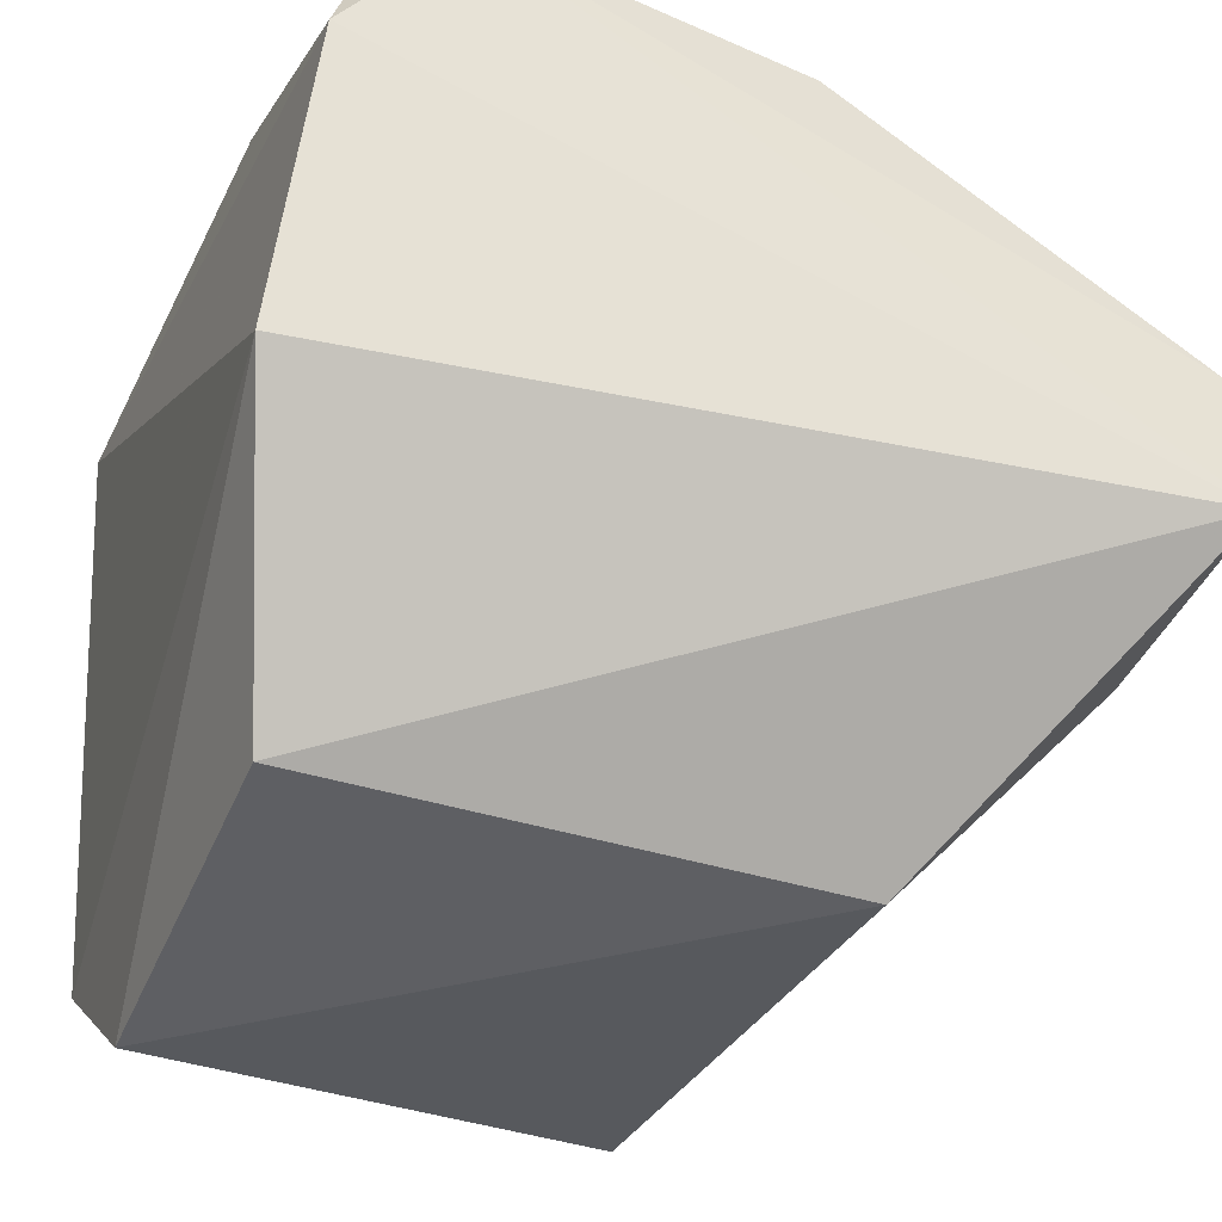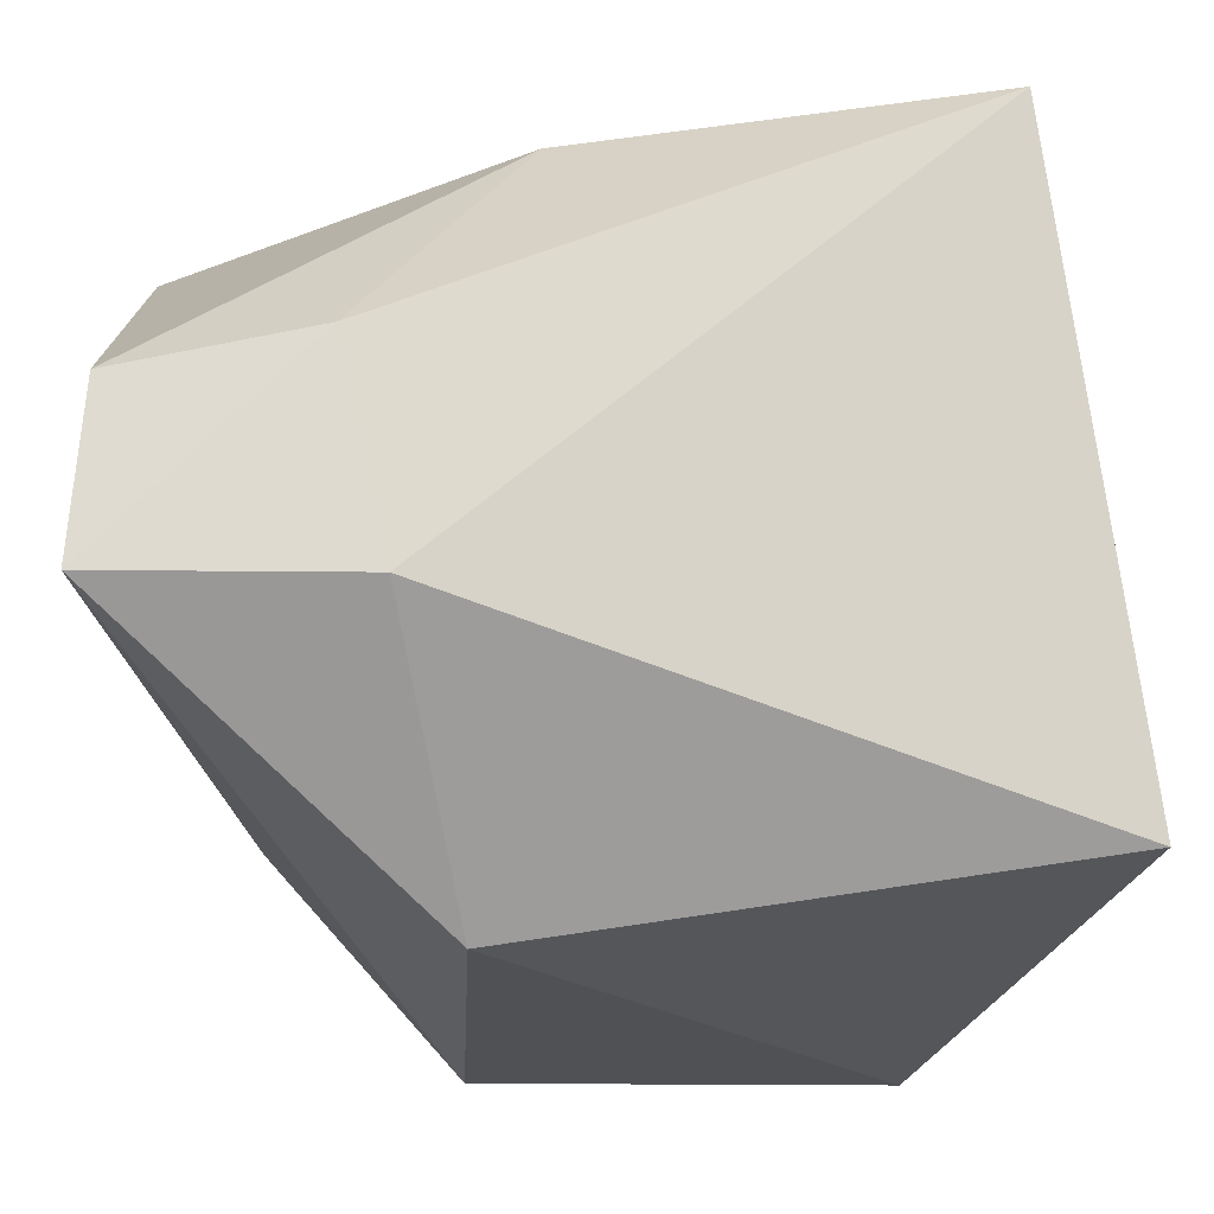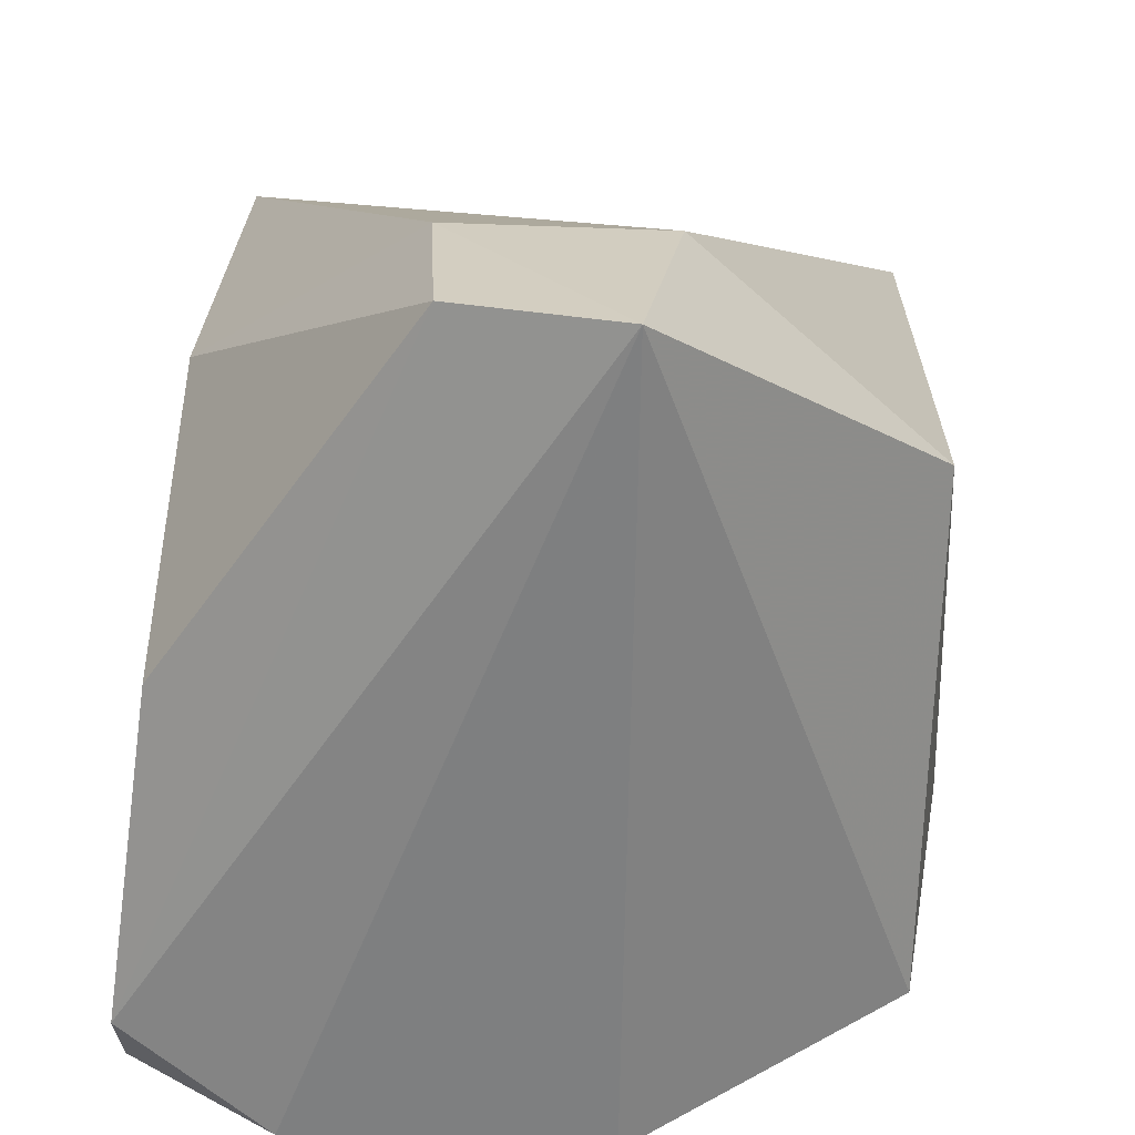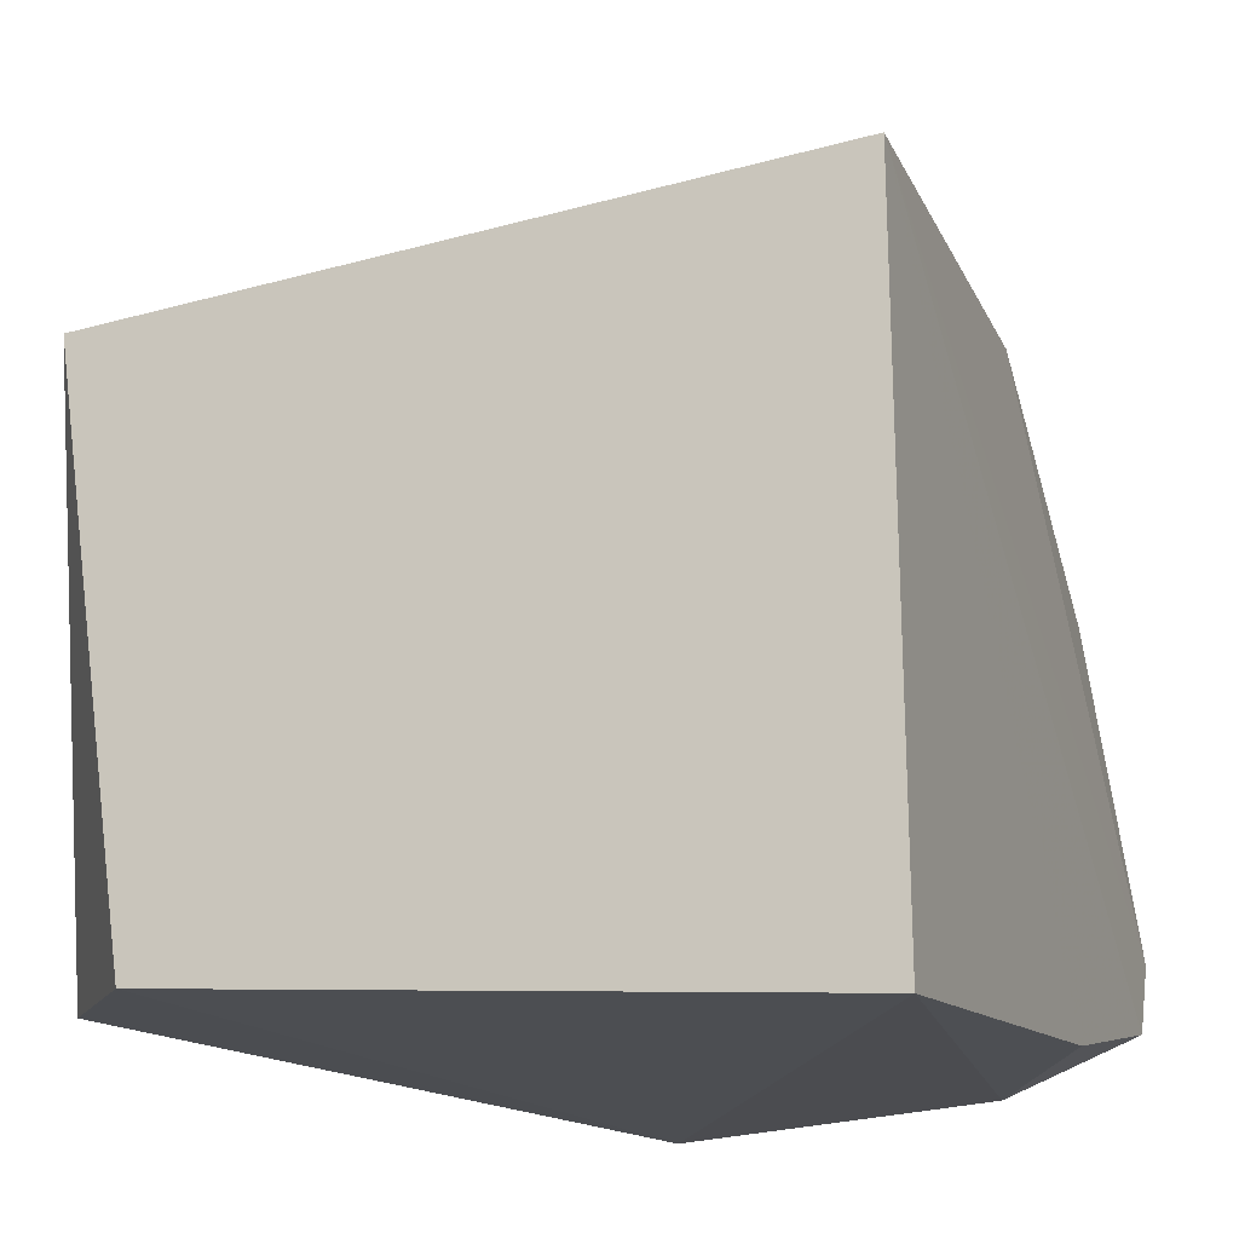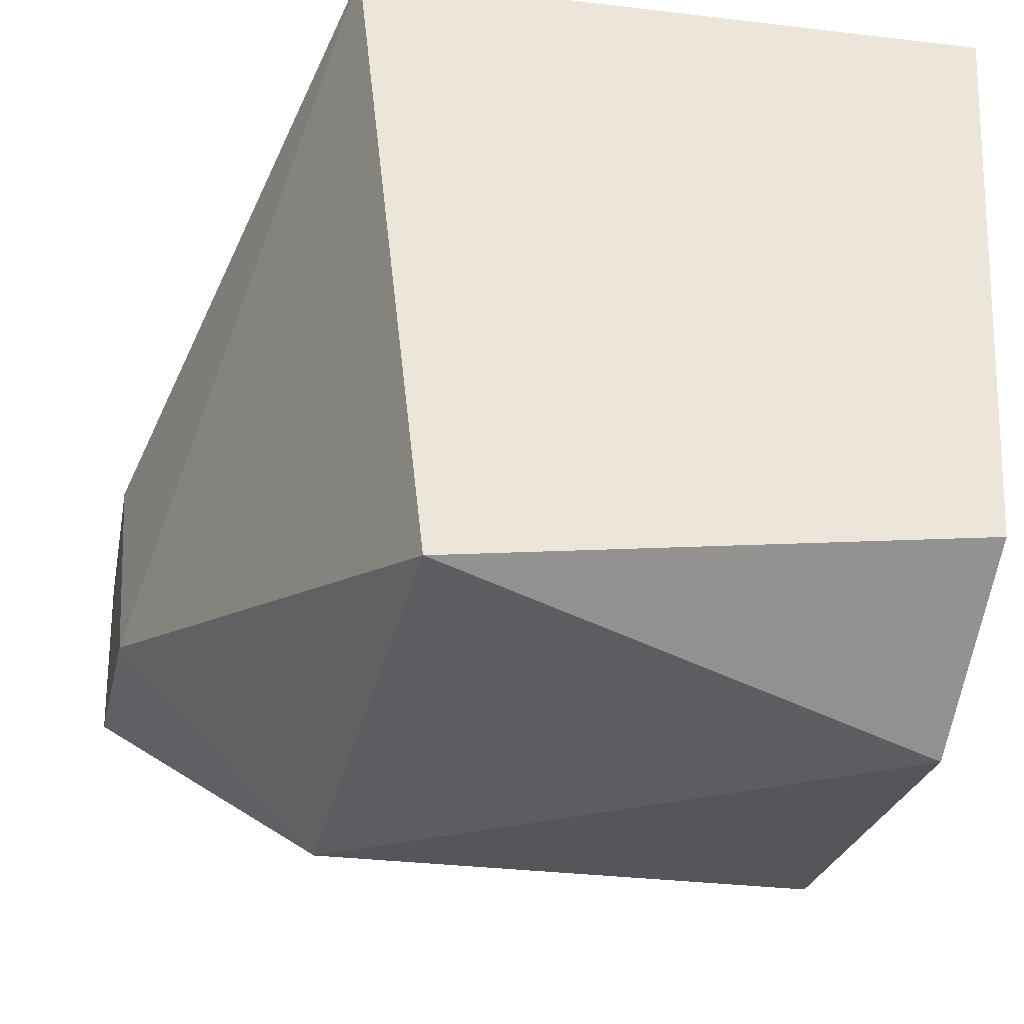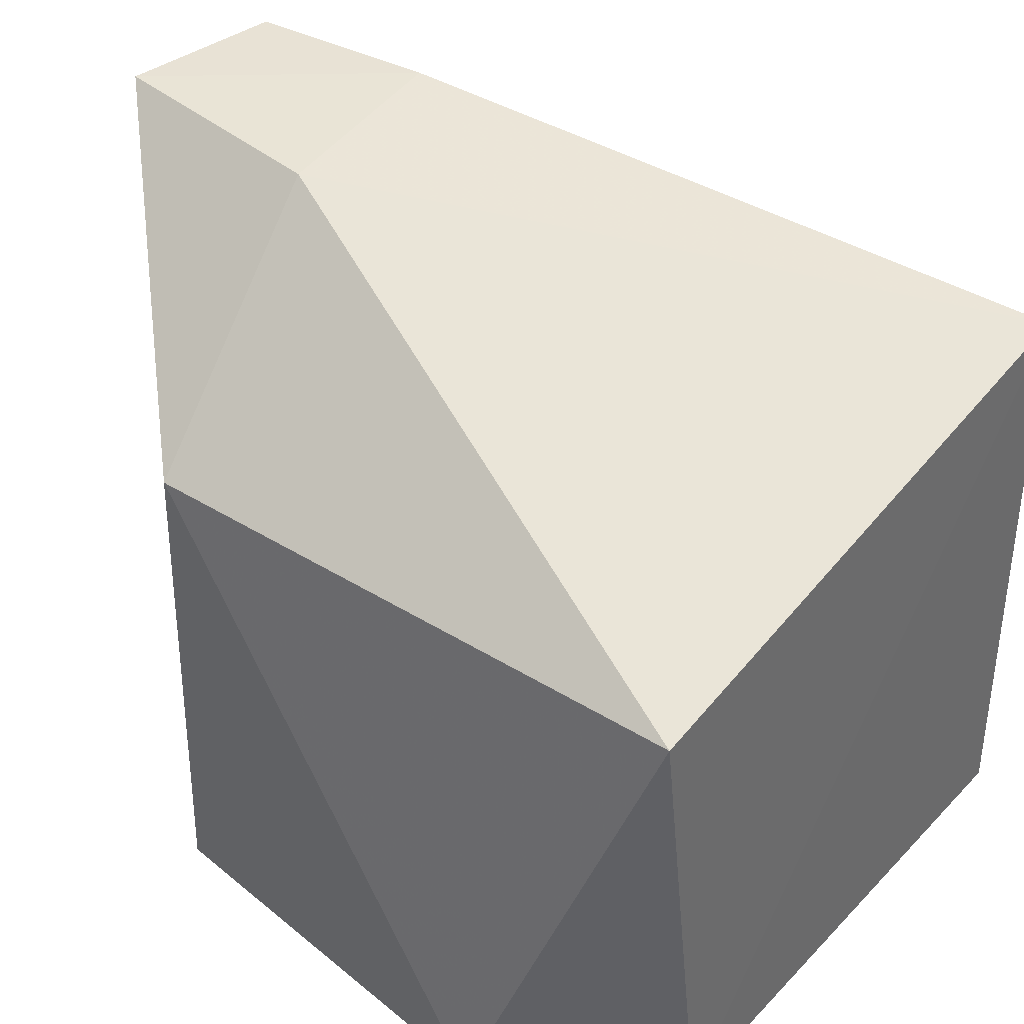
<metadata>
{"format":"obj","ext":"obj","renderer":"f3d","projection":"perspective","resolution":1024,"background":"white","views":[{"elev":-34.1,"azim":-109.6,"up":"+Y"},{"elev":68.7,"azim":-7.2,"up":"+Z"},{"elev":25.8,"azim":-87.2,"up":"+Z"},{"elev":-16.4,"azim":108.9,"up":"+Z"},{"elev":-32.4,"azim":80.1,"up":"+Y"},{"elev":39.1,"azim":37.6,"up":"+Z"}]}
</metadata>
<code>
v -0.02383 0.06181 0.04457
v 0.007155 0.04047 0.03154
v 0.006804 0.0744 0.003265
v -0.03343 0.06878 0.004971
v -0.0229 0.04005 0.006391
v -0.03235 0.07352 0.02706
v 0.006831 0.07411 0.03531
v -0.02169 0.0394 0.03308
v 0.007227 0.04419 0.005023
v -0.0308 0.07586 0.007293
v -0.02287 0.05134 0.04404
v -0.01461 0.07407 0.03468
v -0.002174 0.03749 0.005691
v -0.03509 0.05279 0.04452
v -0.01839 0.07539 0.00503
v -0.03368 0.07571 0.01092
v -0.03345 0.0609 0.04471
v -0.03169 0.05353 0.00337
f 9 7 2
f 9 3 7
f 11 7 1
f 11 2 7
f 11 8 2
f 12 1 7
f 13 8 5
f 13 2 8
f 13 9 2
f 14 5 8
f 14 8 11
f 14 11 1
f 15 3 4
f 15 4 10
f 15 10 7
f 15 7 3
f 16 10 4
f 16 6 12
f 16 12 7
f 16 7 10
f 16 4 14
f 17 12 6
f 17 1 12
f 17 14 1
f 17 16 14
f 17 6 16
f 18 13 5
f 18 4 3
f 18 3 9
f 18 9 13
f 18 14 4
f 18 5 14

</code>
